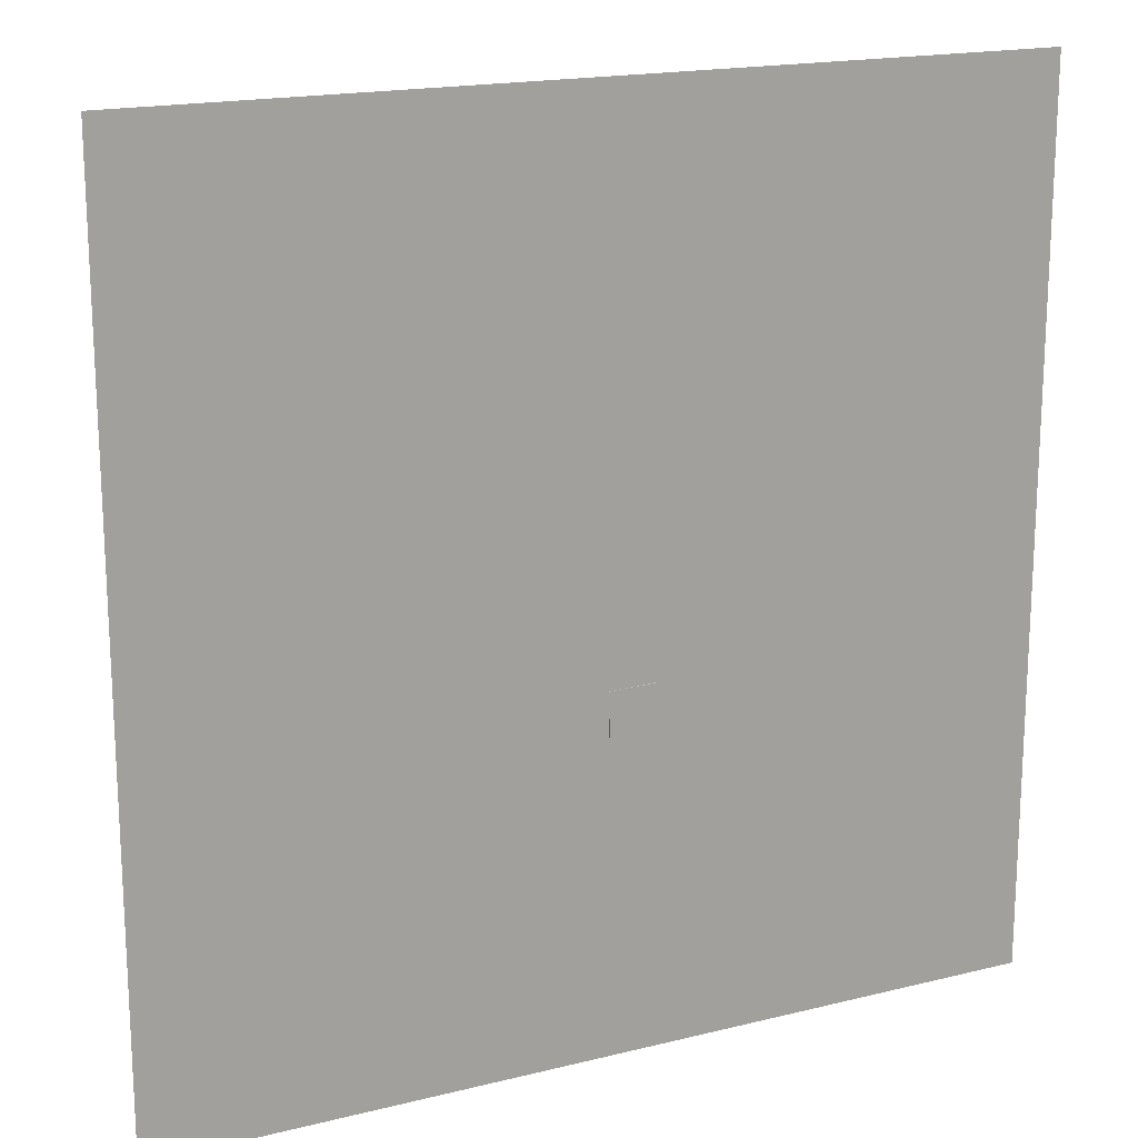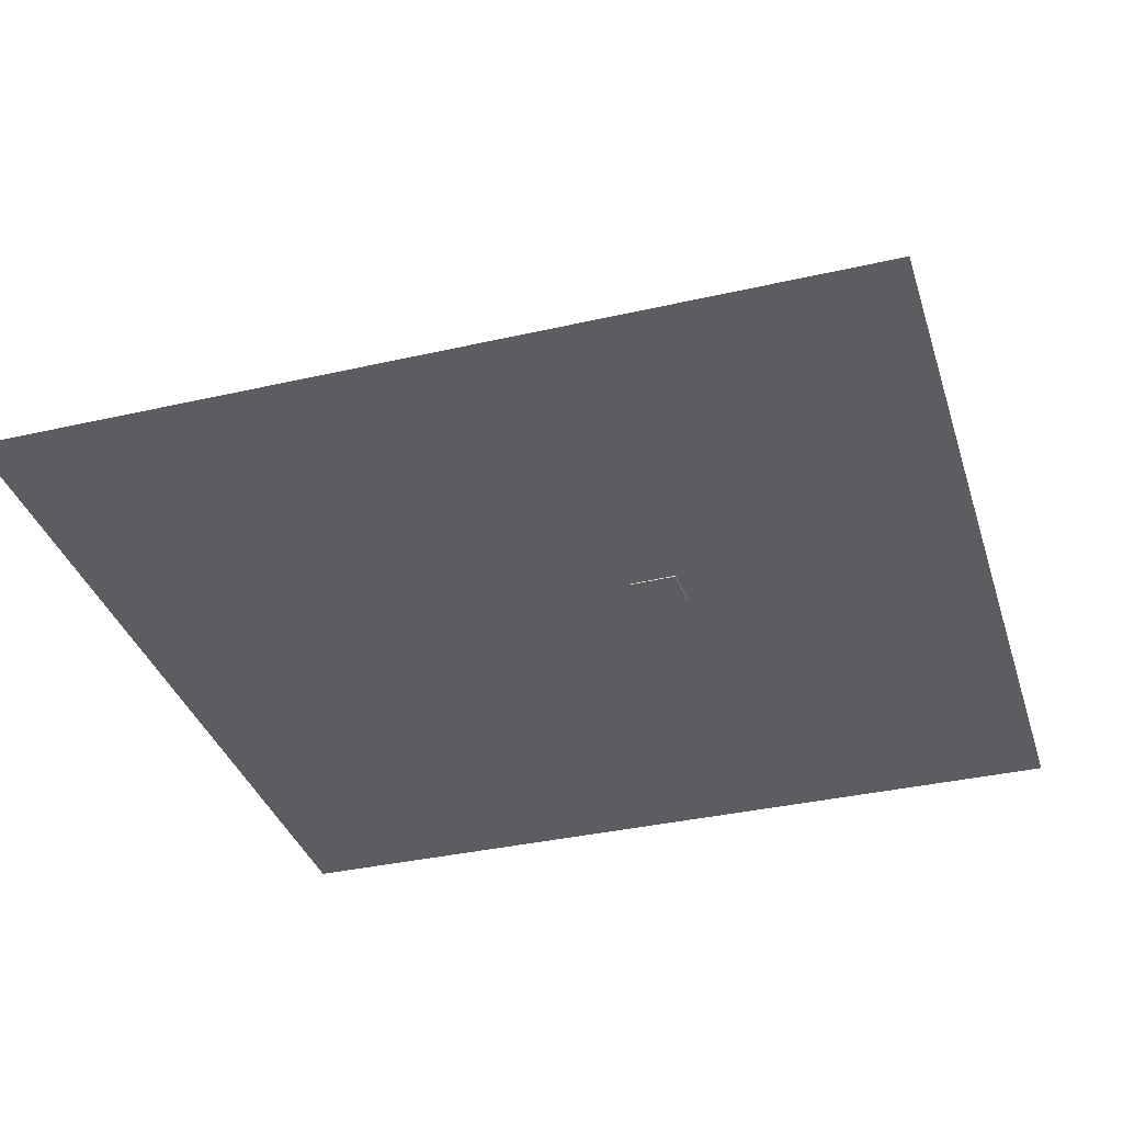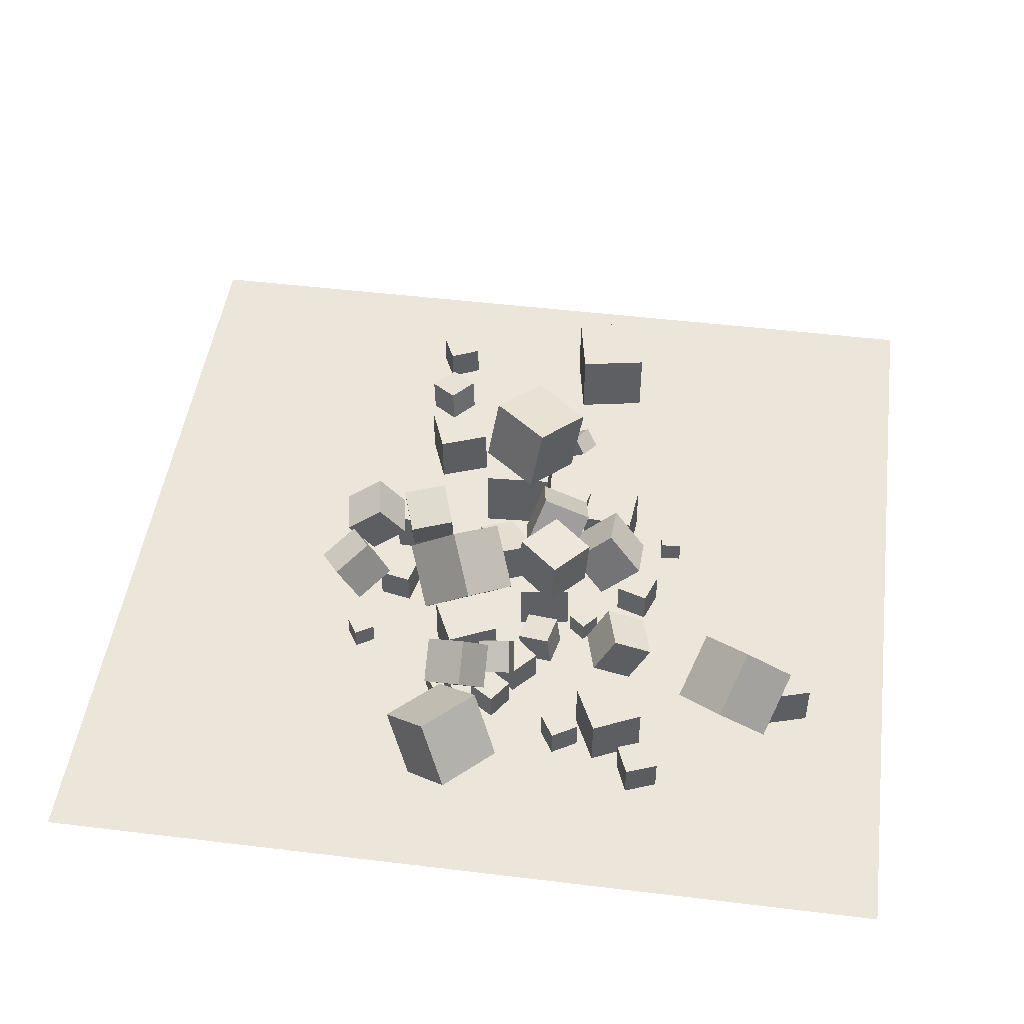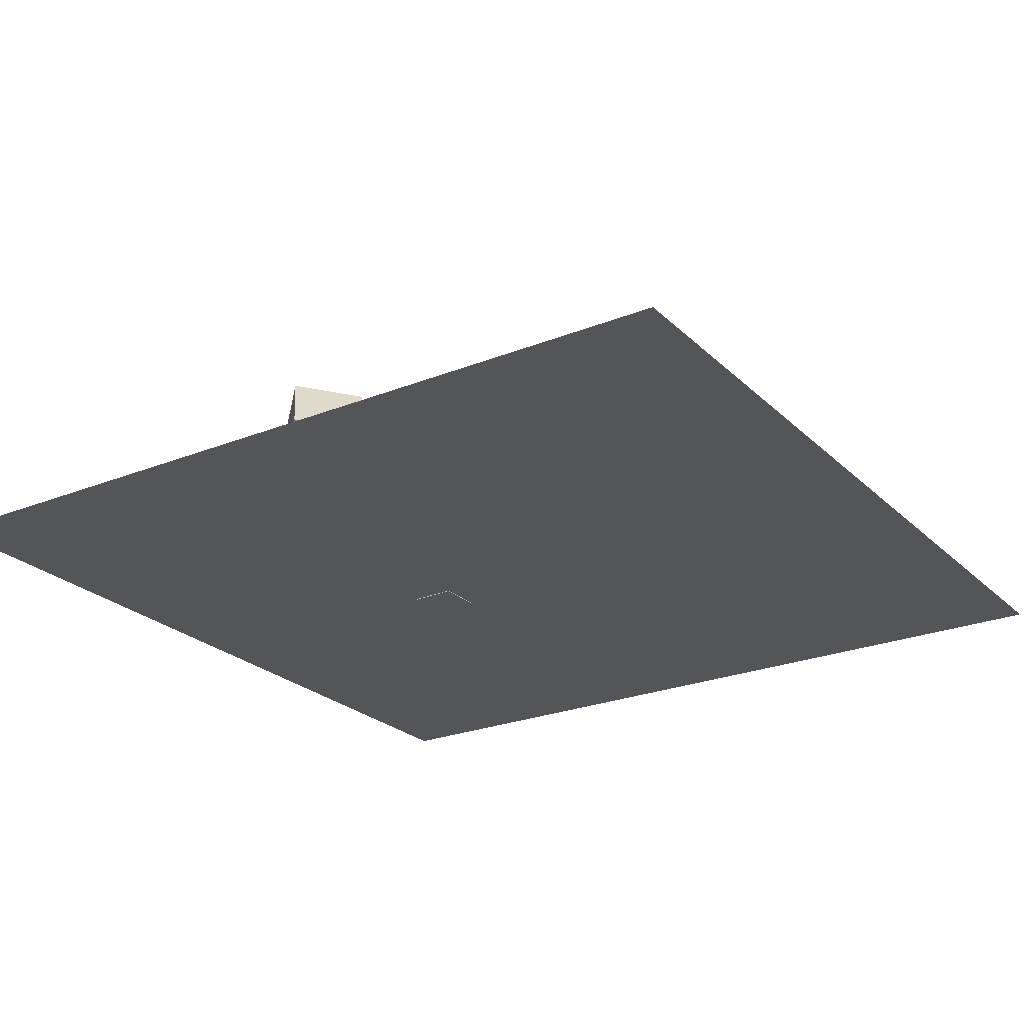
<metadata>
{"format":"obj","ext":"obj","renderer":"f3d","projection":"perspective","resolution":1024,"background":"white","views":[{"elev":17.7,"azim":154.0,"up":"+Y"},{"elev":-35.9,"azim":-73.2,"up":"+Z"},{"elev":47.7,"azim":97.8,"up":"+Z"},{"elev":-24.4,"azim":123.5,"up":"+Z"}]}
</metadata>
<code>
v 6.918 17.9 -2.55
v 4.991 17.36 -2.558
v 6.644 18.86 -0.8159
v 4.717 18.32 -0.8243
v 7.378 16.22 -1.553
v 5.451 15.69 -1.561
v 7.104 17.18 0.181
v 5.177 16.65 0.1726
f 4 3 1
f 8 7 3
f 6 5 7
f 2 1 5
f 3 7 5
f 6 8 4
f 2 4 1
f 4 8 3
f 8 6 7
f 6 2 5
f 1 3 5
f 2 6 4
v 1.631 14.26 -0.2152
v 3.936 14.57 -0.2099
v 1.637 14.26 -2.54
v 3.942 14.56 -2.535
v 1.938 11.96 -0.2088
v 4.243 12.26 -0.2035
v 1.944 11.95 -2.534
v 4.249 12.26 -2.529
f 12 11 9
f 12 16 15
f 14 13 15
f 14 10 9
f 9 11 15
f 16 12 10
f 10 12 9
f 11 12 15
f 16 14 15
f 13 14 9
f 13 9 15
f 14 16 10
v 4.894 15.44 -1.586
v 4.172 16.05 -1.592
v 4.285 14.72 -1.59
v 3.562 15.33 -1.596
v 4.901 15.44 -2.531
v 4.178 16.05 -2.537
v 4.292 14.72 -2.535
v 3.569 15.33 -2.541
f 20 19 17
f 20 24 23
f 24 22 21
f 18 17 21
f 17 19 23
f 22 24 20
f 18 20 17
f 19 20 23
f 23 24 21
f 22 18 21
f 21 17 23
f 18 22 20
v 8.753 8.269 -2.541
v 9.572 8.741 -2.557
v 8.765 8.281 -1.596
v 9.583 8.753 -1.612
v 8.281 9.088 -2.546
v 9.1 9.56 -2.562
v 8.293 9.1 -1.601
v 9.111 9.572 -1.617
f 28 27 25
f 32 31 27
f 32 30 29
f 30 26 25
f 27 31 29
f 30 32 28
f 26 28 25
f 28 32 27
f 31 32 29
f 29 30 25
f 25 27 29
f 26 30 28
v 1.374 13.46 -0.178
v 1.369 13.64 2.141
v 2.856 15.25 -0.3105
v 2.852 15.42 2.008
v 3.165 11.98 -0.06211
v 3.16 12.16 2.256
v 4.648 13.77 -0.1946
v 4.643 13.94 2.124
f 36 35 33
f 40 39 35
f 38 37 39
f 38 34 33
f 35 39 37
f 40 36 34
f 34 36 33
f 36 40 35
f 40 38 39
f 37 38 33
f 33 35 37
f 38 40 34
v 4.565 10.41 -2.551
v 5.549 8.301 -2.556
v 4.57 10.4 -0.2253
v 5.553 8.298 -0.2304
v 6.673 11.39 -2.553
v 7.656 9.284 -2.559
v 6.677 11.39 -0.2282
v 7.66 9.281 -0.2333
f 42 44 43
f 48 47 43
f 48 46 45
f 46 42 41
f 43 47 45
f 48 44 42
f 41 42 43
f 44 48 43
f 47 48 45
f 45 46 41
f 41 43 45
f 46 48 42
v -5.964 13.22 0.1244
v -6.719 13.78 0.1069
v -5.571 13.72 -0.5733
v -6.326 14.29 -0.5907
v -5.554 13.78 0.7616
v -6.309 14.35 0.7441
v -5.161 14.28 0.06393
v -5.916 14.85 0.0465
f 52 51 49
f 56 55 51
f 56 54 53
f 50 49 53
f 49 51 55
f 56 52 50
f 50 52 49
f 52 56 51
f 55 56 53
f 54 50 53
f 53 49 55
f 54 56 50
v 0.9138 8.492 -0.502
v 2.954 6.684 0.8719
v 1.59 10.74 1.451
v 3.63 8.931 2.824
v 3.082 9.493 -2.404
v 5.122 7.685 -1.03
v 3.758 11.74 -0.4515
v 5.798 9.932 0.9224
f 58 60 59
f 64 63 59
f 62 61 63
f 58 57 61
f 59 63 61
f 64 60 58
f 57 58 59
f 60 64 59
f 64 62 63
f 62 58 61
f 57 59 61
f 62 64 58
v 14.59 9.14 2.081
v 12.91 7.201 0.419
v 15.84 10.24 -0.4727
v 14.17 8.305 -2.134
v 12.36 11.22 1.887
v 10.69 9.285 0.2252
v 13.62 12.33 -0.6666
v 11.95 10.39 -2.328
f 68 67 65
f 72 71 67
f 72 70 69
f 66 65 69
f 67 71 69
f 72 68 66
f 66 68 65
f 68 72 67
f 71 72 69
f 70 66 69
f 65 67 69
f 70 72 66
v -7.121 7.22 -0.1709
v -7.271 7.15 1.277
v -8.015 6.077 -0.318
v -8.164 6.008 1.13
v -8.264 8.122 -0.2458
v -8.413 8.053 1.202
v -9.157 6.98 -0.3928
v -9.307 6.91 1.055
f 76 75 73
f 80 79 75
f 80 78 77
f 78 74 73
f 75 79 77
f 80 76 74
f 74 76 73
f 76 80 75
f 79 80 77
f 77 78 73
f 73 75 77
f 78 80 74
v 7.424 10.92 -0.2922
v 8.374 10.81 0.8086
v 7.389 12.36 -0.1283
v 8.339 12.26 0.9725
v 8.529 11.05 -1.234
v 9.479 10.95 -0.1328
v 8.494 12.5 -1.07
v 9.444 12.4 0.03109
f 84 83 81
f 88 87 83
f 88 86 85
f 82 81 85
f 81 83 87
f 88 84 82
f 82 84 81
f 84 88 83
f 87 88 85
f 86 82 85
f 85 81 87
f 86 88 82
v 4.911 12.94 -2.556
v 4.863 12.75 -1.111
v 5.212 14.35 -2.365
v 5.164 14.16 -0.9197
v 6.337 12.63 -2.547
v 6.288 12.45 -1.102
v 6.638 14.05 -2.356
v 6.589 13.86 -0.9107
f 92 91 89
f 92 96 95
f 94 93 95
f 90 89 93
f 89 91 95
f 96 92 90
f 90 92 89
f 91 92 95
f 96 94 95
f 94 90 93
f 93 89 95
f 94 96 90
v -2.406 12.58 0.3281
v -0.3893 12.89 1.444
v -2.298 14.76 -0.4672
v -0.2815 15.07 0.6483
v -1.254 11.84 -1.551
v 0.7627 12.15 -0.435
v -1.146 14.02 -2.346
v 0.8705 14.33 -1.23
f 98 100 99
f 104 103 99
f 102 101 103
f 98 97 101
f 99 103 101
f 102 104 100
f 97 98 99
f 100 104 99
f 104 102 103
f 102 98 101
f 97 99 101
f 98 102 100
v 7.52 11.38 -1.057
v 8.489 12.47 -1.086
v 6.432 12.35 -1.059
v 7.401 13.44 -1.088
v 7.502 11.36 -2.515
v 8.472 12.44 -2.544
v 6.414 12.33 -2.517
v 7.384 13.41 -2.546
f 108 107 105
f 112 111 107
f 112 110 109
f 106 105 109
f 107 111 109
f 112 108 106
f 106 108 105
f 108 112 107
f 111 112 109
f 110 106 109
f 105 107 109
f 110 112 106
v 9.428 10.56 -2.538
v 9.437 10.57 -1.253
v 8.359 11.28 -2.534
v 8.368 11.28 -1.249
v 10.14 11.63 -2.549
v 10.15 11.64 -1.263
v 9.073 12.35 -2.545
v 9.082 12.35 -1.259
f 114 116 115
f 120 119 115
f 118 117 119
f 114 113 117
f 113 115 119
f 120 116 114
f 113 114 115
f 116 120 115
f 120 118 119
f 118 114 117
f 117 113 119
f 118 120 114
v 2.916 3.238 -2.284
v 2.876 2.175 -0.5903
v 1.703 4.598 -1.458
v 1.664 3.534 0.2353
v 4.506 4.249 -1.612
v 4.466 3.185 0.08116
v 3.293 5.608 -0.7866
v 3.254 4.545 0.9068
f 124 123 121
f 128 127 123
f 126 125 127
f 126 122 121
f 123 127 125
f 128 124 122
f 122 124 121
f 124 128 123
f 128 126 127
f 125 126 121
f 121 123 125
f 126 128 122
v 8.916 11.34 1.264
v 9.949 10.35 2.644
v 10.51 11.35 0.07478
v 11.55 10.35 1.454
v 8.326 9.62 0.4608
v 9.359 8.623 1.84
v 9.923 9.628 -0.7288
v 10.96 8.631 0.6507
f 130 132 131
f 136 135 131
f 134 133 135
f 134 130 129
f 129 131 135
f 134 136 132
f 129 130 131
f 132 136 131
f 136 134 135
f 133 134 129
f 133 129 135
f 130 134 132
v 0.4699 8.349 -0.8857
v -1.276 7.719 -0.1413
v 1.23 8.426 0.9626
v -0.5162 7.796 1.707
v 1.081 6.452 -1.057
v -0.6649 5.822 -0.3129
v 1.841 6.53 0.791
v 0.09507 5.9 1.535
f 140 139 137
f 144 143 139
f 142 141 143
f 142 138 137
f 139 143 141
f 144 140 138
f 138 140 137
f 140 144 139
f 144 142 143
f 141 142 137
f 137 139 141
f 142 144 138
v -6.35 11.83 3.53
v -3.97 10.04 4.21
v -4.502 14.25 3.43
v -2.121 12.47 4.111
v -5.867 11.34 0.5555
v -3.487 9.55 1.236
v -4.019 13.76 0.4564
v -1.638 11.98 1.137
f 148 147 145
f 152 151 147
f 152 150 149
f 146 145 149
f 147 151 149
f 152 148 146
f 146 148 145
f 148 152 147
f 151 152 149
f 150 146 149
f 145 147 149
f 150 152 146
v -14.38 13.07 -2.549
v -14.38 13.08 0.5034
v -14.94 16.07 -2.557
v -14.93 16.08 0.4953
v -11.38 13.63 -2.552
v -11.38 13.64 0.501
v -11.93 16.63 -2.56
v -11.93 16.64 0.4929
f 156 155 153
f 156 160 159
f 158 157 159
f 154 153 157
f 153 155 159
f 160 156 154
f 154 156 153
f 155 156 159
f 160 158 159
f 158 154 157
f 157 153 159
f 158 160 154
v -0.7625 5.692 0.006902
v -0.5604 4.089 -1.172
v -0.4545 4.546 1.617
v -0.2525 2.943 0.4376
v 1.203 6.036 -0.1241
v 1.405 4.433 -1.303
v 1.511 4.89 1.486
v 1.713 3.288 0.3066
f 164 163 161
f 168 167 163
f 166 165 167
f 162 161 165
f 161 163 167
f 168 164 162
f 162 164 161
f 164 168 163
f 168 166 167
f 166 162 165
f 165 161 167
f 166 168 162
v 0.9674 9.231 -1.824
v 0.489 9.775 0.03045
v -0.2573 10.62 -2.549
v -0.7357 11.17 -0.694
v 2.463 10.55 -1.824
v 1.984 11.09 0.03044
v 1.238 11.94 -2.549
v 0.7594 12.48 -0.6941
f 172 171 169
f 176 175 171
f 174 173 175
f 174 170 169
f 171 175 173
f 174 176 172
f 170 172 169
f 172 176 171
f 176 174 175
f 173 174 169
f 169 171 173
f 170 174 172
v -2.043 5.485 -2.622
v -2.055 5.477 -0.6224
v -1.994 7.485 -2.614
v -2.006 7.477 -0.6143
v -0.04364 5.436 -2.611
v -0.05554 5.429 -0.6106
v 0.004943 7.436 -2.603
v -0.006966 7.428 -0.6026
f 180 179 177
f 184 183 179
f 184 182 181
f 178 177 181
f 177 179 183
f 184 180 178
f 178 180 177
f 180 184 179
f 183 184 181
f 182 178 181
f 181 177 183
f 182 184 178
v 11.85 14.75 -1.272
v 11.19 15.85 -1.269
v 10.76 14.09 -1.266
v 10.09 15.18 -1.263
v 11.85 14.75 -2.558
v 11.18 15.85 -2.554
v 10.75 14.09 -2.551
v 10.08 15.18 -2.548
f 188 187 185
f 192 191 187
f 190 189 191
f 186 185 189
f 187 191 189
f 190 192 188
f 186 188 185
f 188 192 187
f 192 190 191
f 190 186 189
f 185 187 189
f 186 190 188
v 13.56 18.38 -1.093
v 13.03 19.74 -1.089
v 12.2 17.85 -1.098
v 11.67 19.21 -1.095
v 13.56 18.39 -2.551
v 13.03 19.75 -2.547
v 12.21 17.86 -2.556
v 11.68 19.22 -2.552
f 194 196 195
f 200 199 195
f 198 197 199
f 194 193 197
f 195 199 197
f 200 196 194
f 193 194 195
f 196 200 195
f 200 198 199
f 198 194 197
f 193 195 197
f 198 200 194
v -7.362 6.067 -0.2466
v -5.188 6.893 -0.2498
v -8.187 8.241 -0.2346
v -6.013 9.066 -0.2378
v -7.369 6.077 -2.572
v -5.195 6.903 -2.575
v -8.194 8.251 -2.56
v -6.02 9.076 -2.563
f 204 203 201
f 208 207 203
f 208 206 205
f 202 201 205
f 203 207 205
f 208 204 202
f 202 204 201
f 204 208 203
f 207 208 205
f 206 202 205
f 201 203 205
f 206 208 202
v 1.247 17.39 -2.555
v 2.625 16.92 -2.564
v 1.252 17.38 -1.098
v 2.631 16.91 -1.106
v 1.721 18.77 -2.548
v 3.099 18.29 -2.557
v 1.727 18.76 -1.091
v 3.105 18.28 -1.099
f 210 212 211
f 216 215 211
f 214 213 215
f 210 209 213
f 209 211 215
f 216 212 210
f 209 210 211
f 212 216 211
f 216 214 215
f 214 210 213
f 213 209 215
f 214 216 210
v 3.187 5.112 -1.108
v 3.493 6.538 -1.098
v 1.762 5.418 -1.099
v 2.068 6.844 -1.089
v 3.18 5.124 -2.565
v 3.486 6.549 -2.555
v 1.755 5.43 -2.557
v 2.061 6.855 -2.547
f 220 219 217
f 224 223 219
f 224 222 221
f 218 217 221
f 219 223 221
f 224 220 218
f 218 220 217
f 220 224 219
f 223 224 221
f 222 218 221
f 217 219 221
f 222 224 218
v -14 5.631 -2.556
v -14.01 5.632 -1.098
v -14.61 6.957 -2.562
v -14.62 6.957 -1.104
v -12.68 6.237 -2.545
v -12.69 6.238 -1.087
v -13.28 7.563 -2.551
v -13.3 7.564 -1.093
f 228 227 225
f 232 231 227
f 230 229 231
f 226 225 229
f 225 227 231
f 232 228 226
f 226 228 225
f 228 232 227
f 232 230 231
f 230 226 229
f 229 225 231
f 230 232 226
v 6.303 23.58 -0.7667
v 7 21.44 1.297
v 8.239 25.51 0.585
v 8.935 23.37 2.649
v 8.559 22.58 -2.564
v 9.255 20.44 -0.5
v 10.49 24.51 -1.212
v 11.19 22.37 0.8517
f 234 236 235
f 236 240 239
f 240 238 237
f 234 233 237
f 233 235 239
f 238 240 236
f 233 234 235
f 235 236 239
f 239 240 237
f 238 234 237
f 237 233 239
f 234 238 236
v -5.447 9.534 0.5078
v -2.399 9.69 0.5006
v -5.604 12.58 0.507
v -2.555 12.74 0.4999
v -5.454 9.532 -2.545
v -2.406 9.689 -2.552
v -5.611 12.58 -2.545
v -2.562 12.74 -2.553
f 242 244 243
f 248 247 243
f 246 245 247
f 242 241 245
f 243 247 245
f 248 244 242
f 241 242 243
f 244 248 243
f 248 246 247
f 246 242 245
f 241 243 245
f 246 248 242
v -3.985 14.83 -1.592
v -4.235 13.92 -1.592
v -3.074 14.58 -1.592
v -3.324 13.67 -1.592
v -3.985 14.83 -2.537
v -4.235 13.92 -2.537
v -3.074 14.58 -2.537
v -3.324 13.67 -2.537
f 250 252 251
f 256 255 251
f 254 253 255
f 254 250 249
f 249 251 255
f 256 252 250
f 249 250 251
f 252 256 251
f 256 254 255
f 253 254 249
f 253 249 255
f 254 256 250
v 8.867 17.78 -0.2198
v 9.853 15.68 -0.2156
v 10.97 18.77 -0.2283
v 11.96 16.66 -0.2241
v 8.861 17.77 -2.545
v 9.847 15.67 -2.541
v 10.97 18.76 -2.554
v 11.95 16.65 -2.549
f 258 260 259
f 260 264 263
f 262 261 263
f 258 257 261
f 259 263 261
f 264 260 258
f 257 258 259
f 259 260 263
f 264 262 263
f 262 258 261
f 257 259 261
f 262 264 258
v -0.8367 16.38 0.604
v -0.4749 14.6 -0.8517
v 1.409 16.34 1.207
v 1.77 14.57 -0.2484
v -0.3524 17.88 -1.106
v 0.009334 16.1 -2.562
v 1.893 17.84 -0.5027
v 2.255 16.06 -1.958
f 268 267 265
f 272 271 267
f 272 270 269
f 266 265 269
f 267 271 269
f 270 272 268
f 266 268 265
f 268 272 267
f 271 272 269
f 270 266 269
f 265 267 269
f 266 270 268
v 5.47 4.76 -1.608
v 5.475 4.763 -2.553
v 5.973 3.96 -1.609
v 5.978 3.964 -2.554
v 6.27 5.263 -1.603
v 6.274 5.267 -2.548
v 6.773 4.464 -1.603
v 6.778 4.467 -2.548
f 276 275 273
f 276 280 279
f 278 277 279
f 278 274 273
f 273 275 279
f 280 276 274
f 274 276 273
f 275 276 279
f 280 278 279
f 277 278 273
f 277 273 279
f 278 280 274
v -0.9365 18.77 -2.551
v -0.9902 19.71 -2.545
v -0.9351 18.76 -1.606
v -0.9887 19.7 -1.6
v -1.88 18.71 -2.55
v -1.934 19.66 -2.544
v -1.879 18.71 -1.605
v -1.932 19.65 -1.599
f 282 284 283
f 284 288 287
f 288 286 285
f 282 281 285
f 283 287 285
f 286 288 284
f 281 282 283
f 283 284 287
f 287 288 285
f 286 282 285
f 281 283 285
f 282 286 284
v -1.018 14.79 -2.55
v -1.017 14.78 -0.2249
v -3.333 15 -2.548
v -3.332 15 -0.2233
v -0.8005 17.1 -2.546
v -0.7993 17.1 -0.2203
v -3.116 17.32 -2.544
v -3.114 17.31 -0.2187
f 292 291 289
f 292 296 295
f 294 293 295
f 294 290 289
f 291 295 293
f 294 296 292
f 290 292 289
f 291 292 295
f 296 294 295
f 293 294 289
f 289 291 293
f 290 294 292
v 8.241 26.5 -2.561
v 8.248 26.51 -0.5615
v 8.823 24.59 -2.562
v 8.831 24.59 -0.5617
v 6.327 25.92 -2.554
v 6.335 25.92 -0.5536
v 6.91 24.01 -2.554
v 6.917 24.01 -0.5537
f 298 300 299
f 300 304 303
f 304 302 301
f 298 297 301
f 299 303 301
f 304 300 298
f 297 298 299
f 299 300 303
f 303 304 301
f 302 298 301
f 297 299 301
f 302 304 298
v -18.87 -7.621 -2.577
v 18.87 -7.621 -2.577
v -18.87 30.12 -2.577
v 18.87 30.12 -2.577
f 306 308 307
f 305 306 307

</code>
